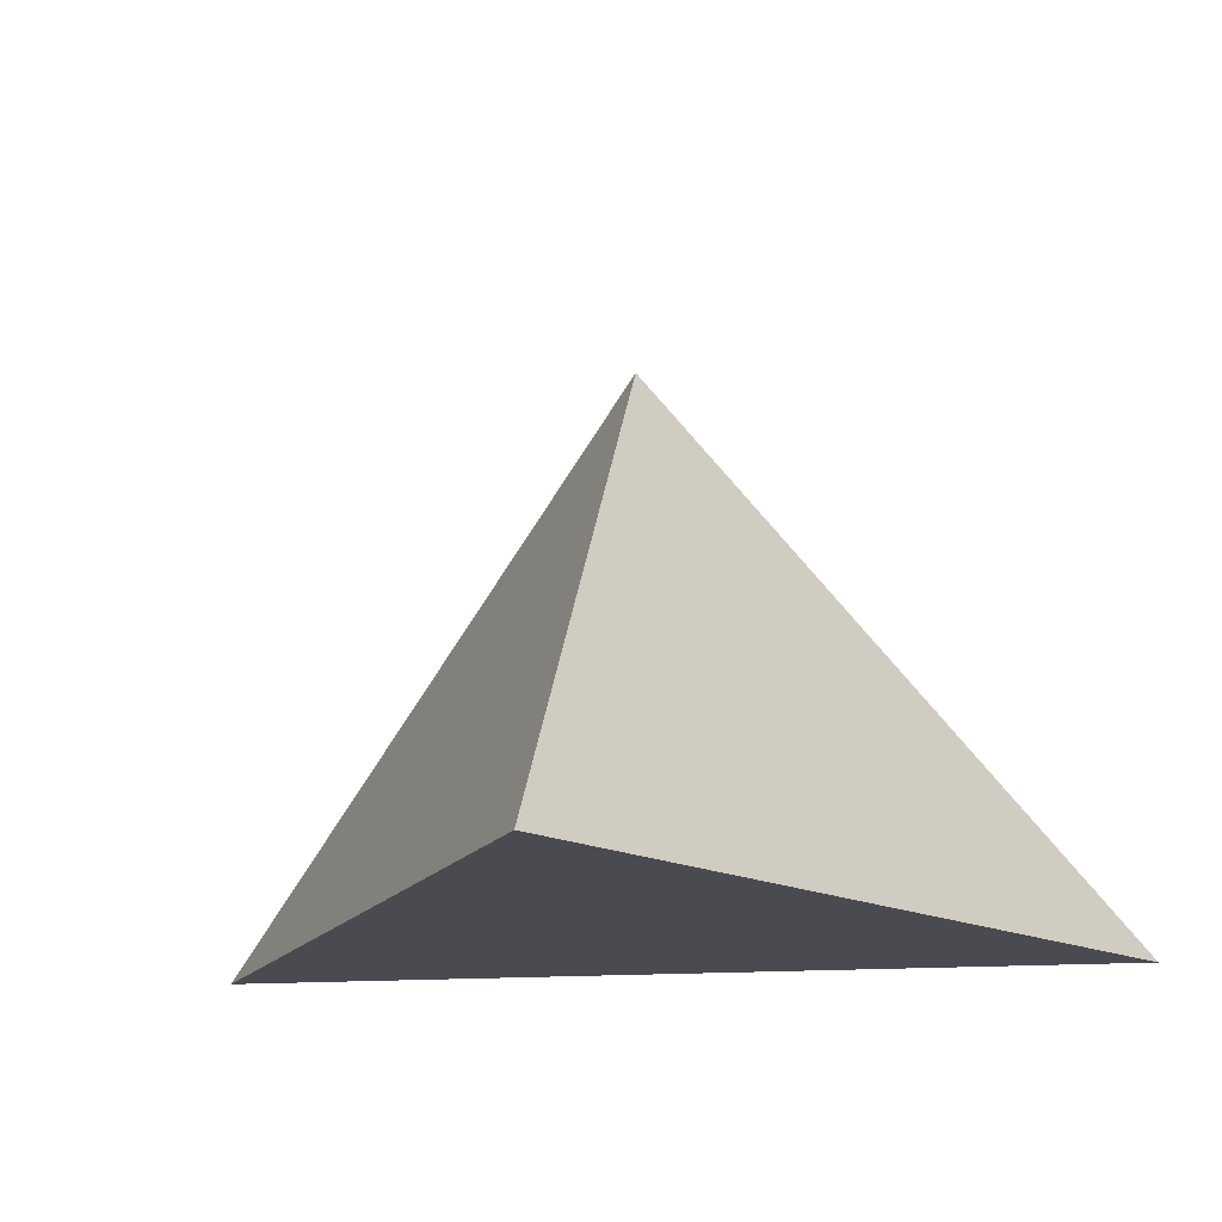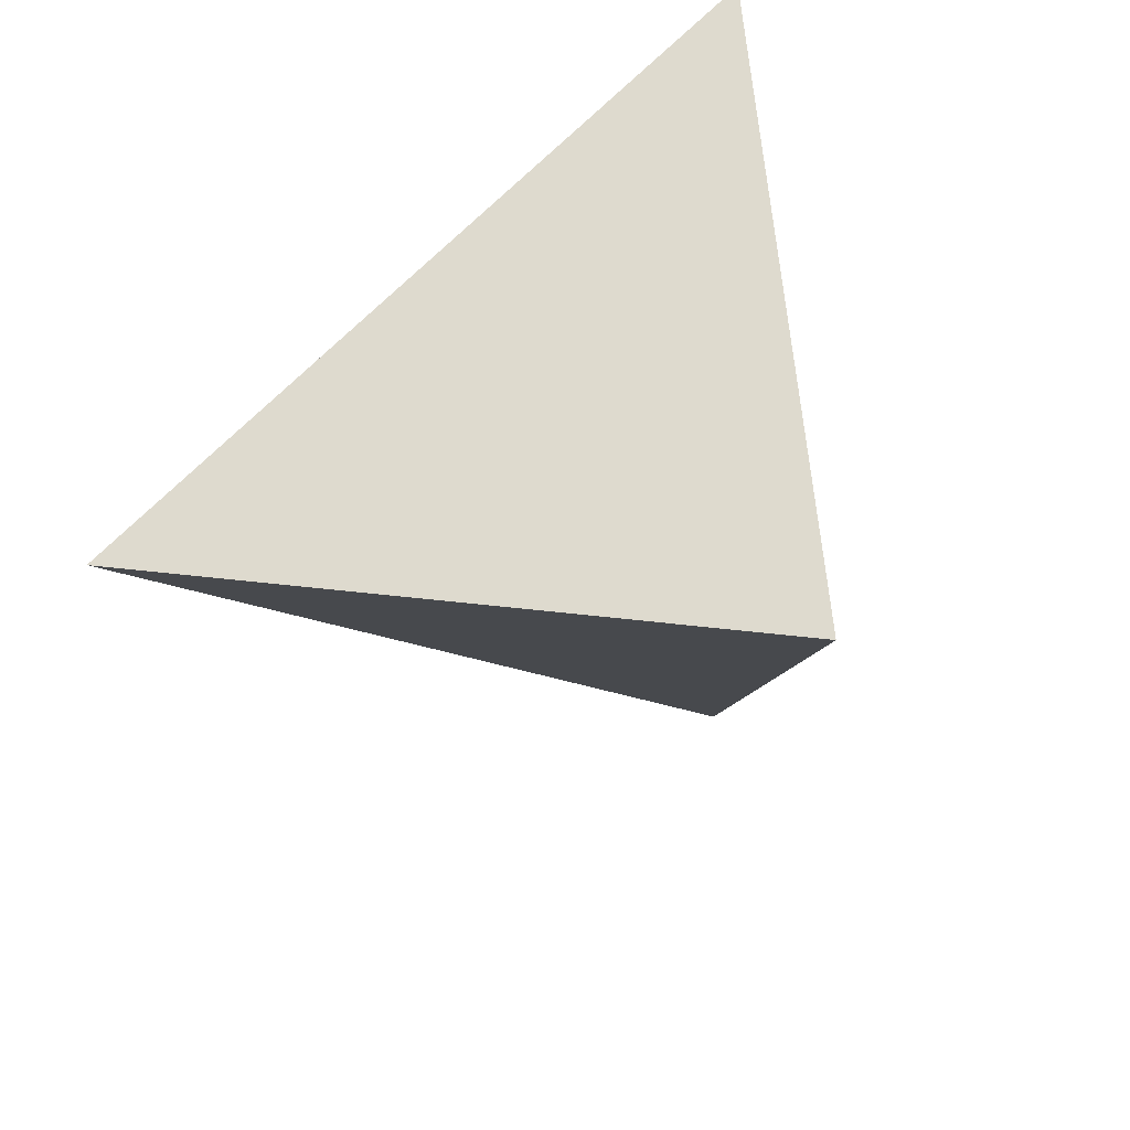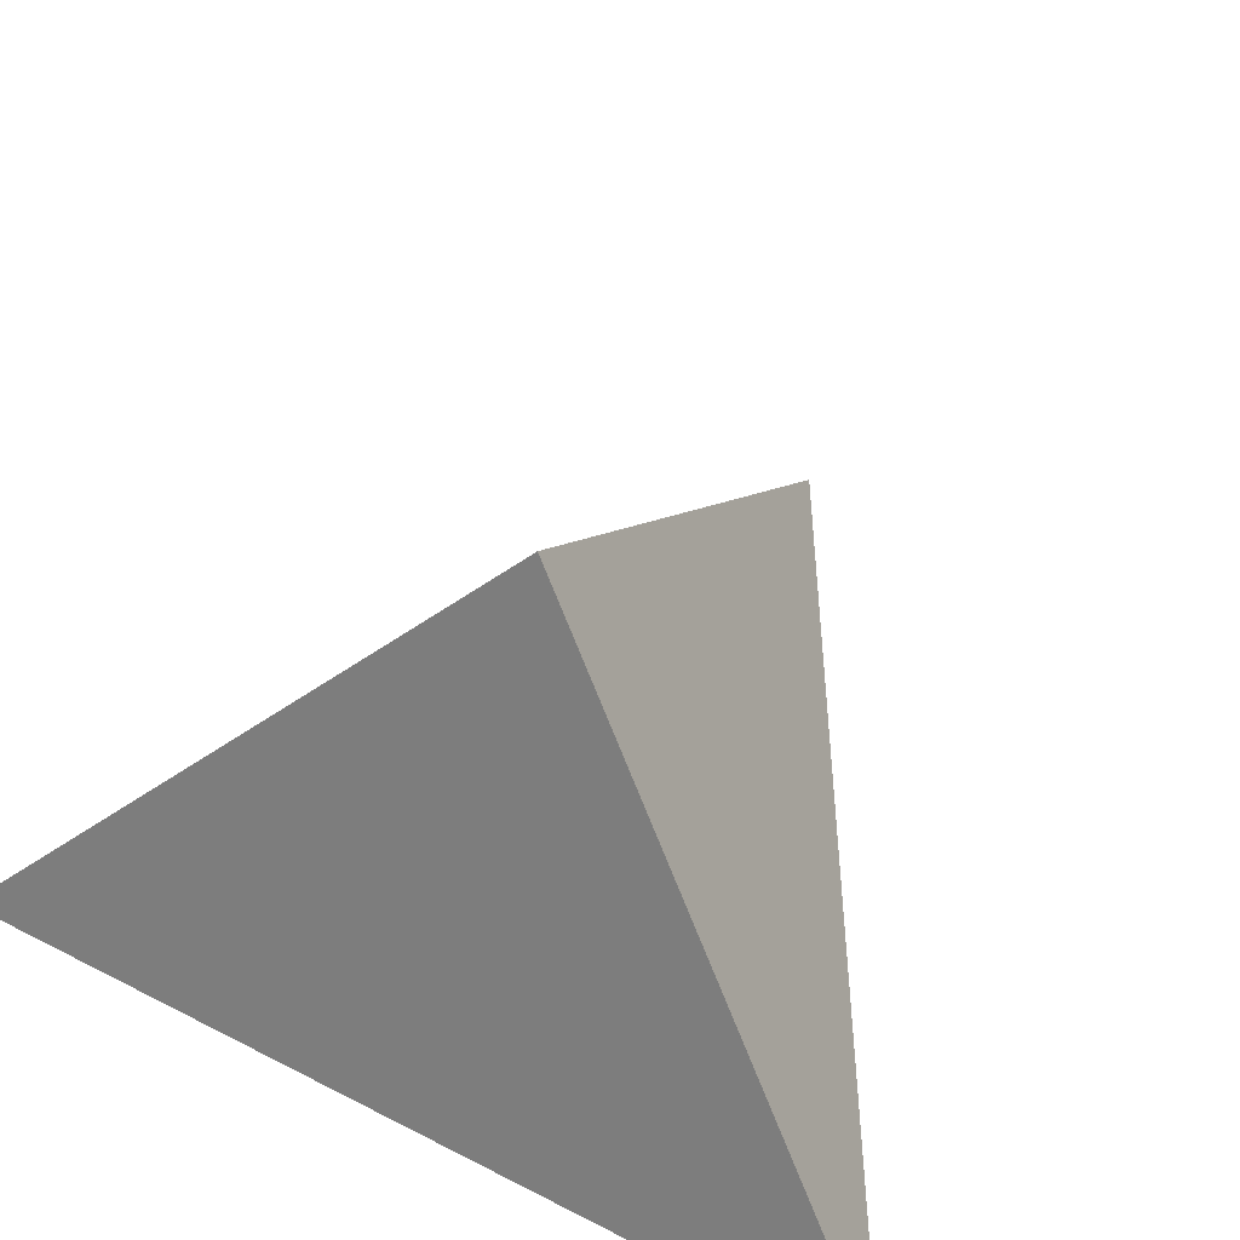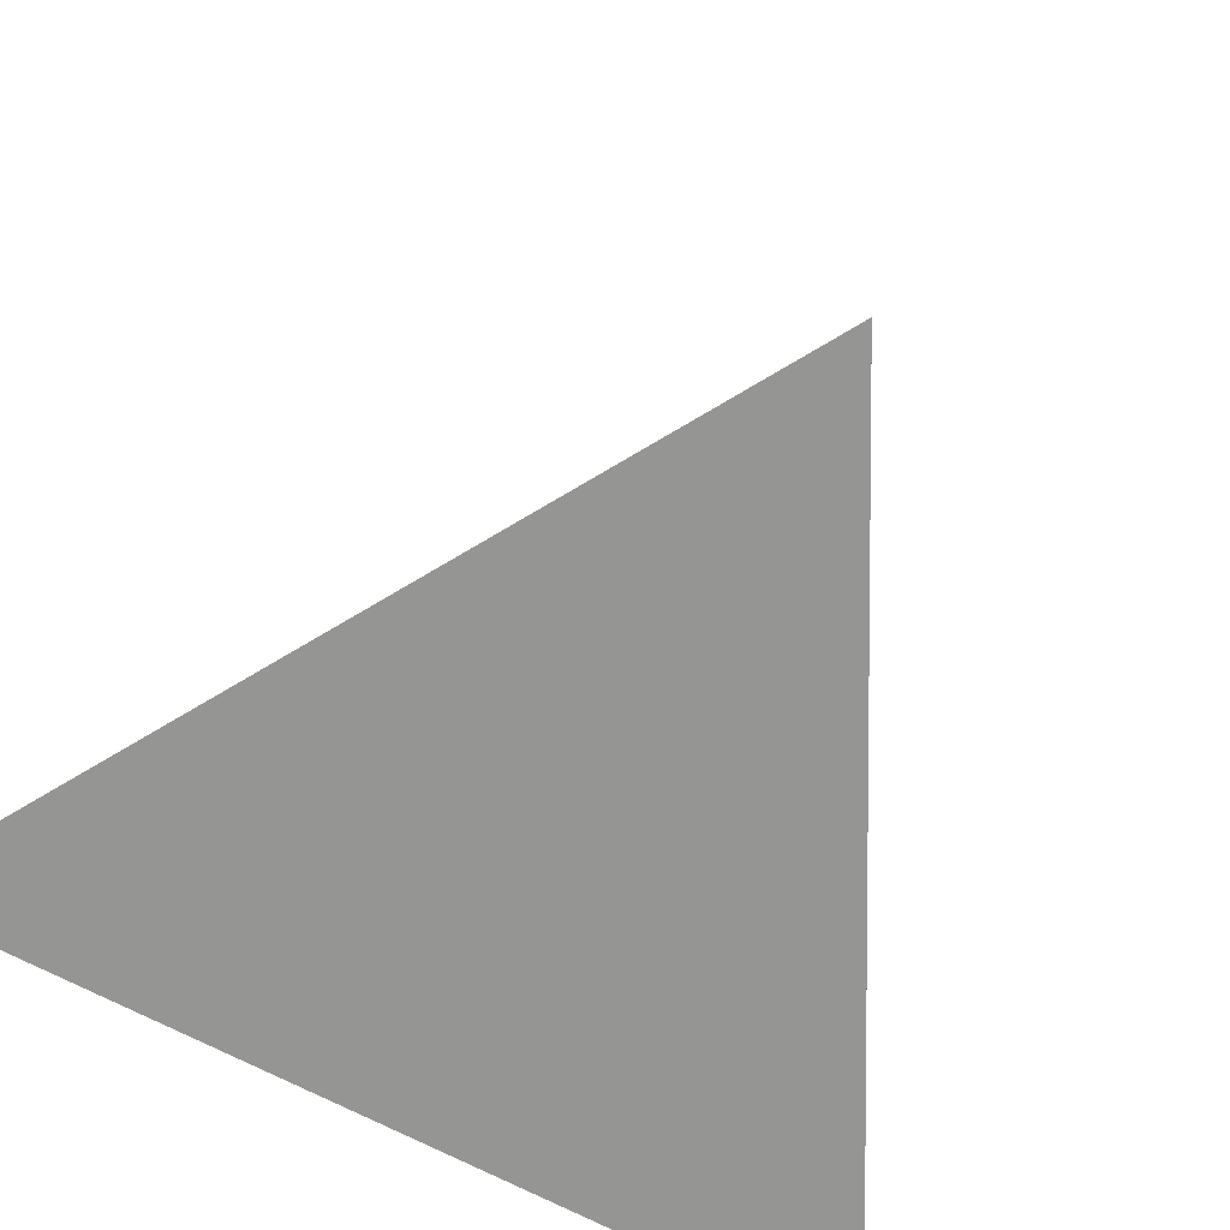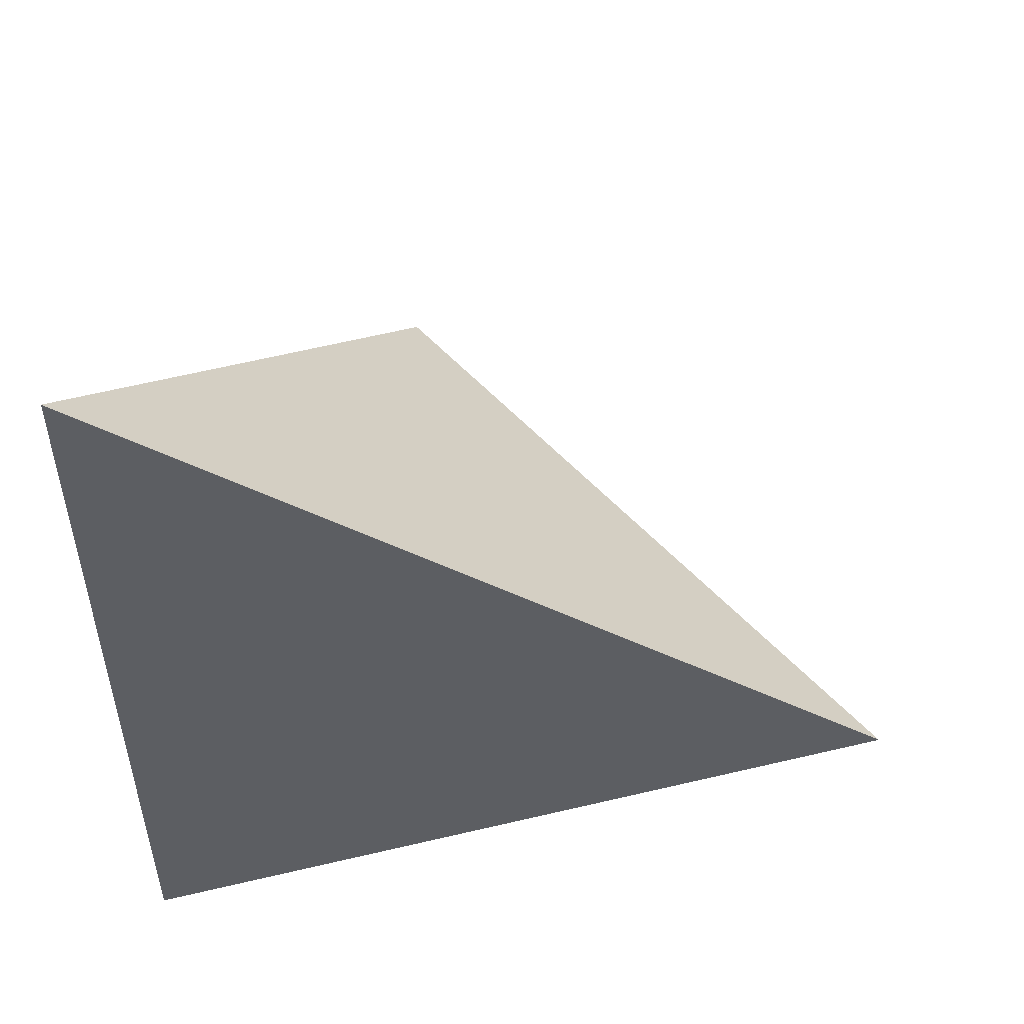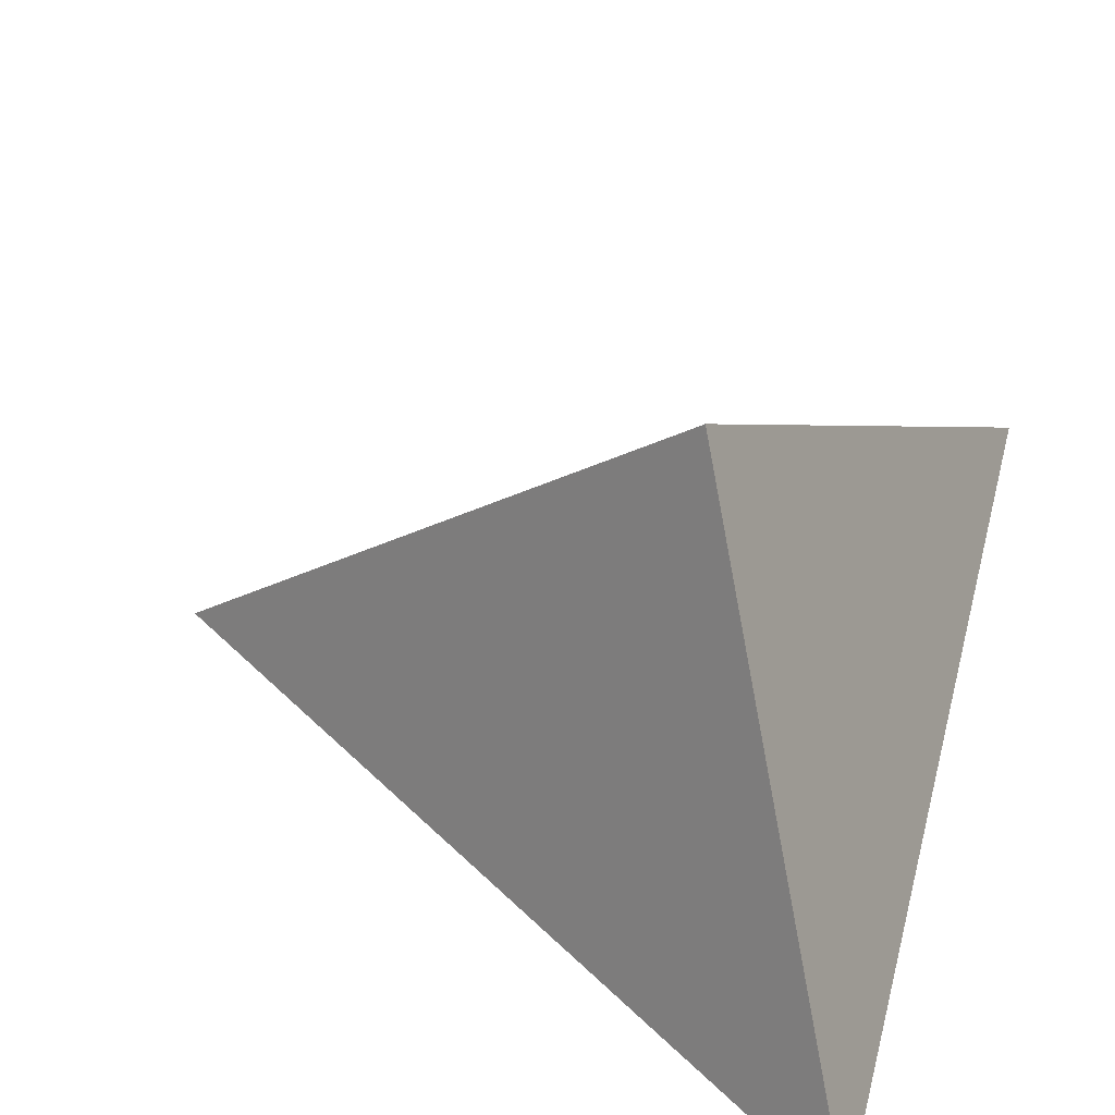
<metadata>
{"format":"obj","ext":"obj","renderer":"f3d","projection":"perspective","resolution":1024,"background":"white","views":[{"elev":-14.6,"azim":100.1,"up":"+Y"},{"elev":29.0,"azim":146.3,"up":"+Z"},{"elev":55.8,"azim":-61.6,"up":"+Y"},{"elev":-67.3,"azim":61.5,"up":"+Y"},{"elev":52.4,"azim":4.4,"up":"+Z"},{"elev":57.1,"azim":-165.3,"up":"+Y"}]}
</metadata>
<code>
o Cone
g Cone
v -0.25 0.5 0
v -0.75 -0.5 0.866
v 0.75 -0.5 0
v 0.75 -0.5 0
v -0.75 -0.5 0.866
v -0.25 -0.5 0
v -0.25 0.5 0
v -0.75 -0.5 -0.866
v -0.75 -0.5 0.866
v -0.75 -0.5 0.866
v -0.75 -0.5 -0.866
v -0.25 -0.5 0
v -0.25 0.5 0
v 0.75 -0.5 0
v -0.75 -0.5 -0.866
v 0.75 -0.5 0
g Cone
f 1 2 3
f 4 5 6
f 7 8 9
f 10 11 12
f 13 14 15
f 11 16 12

</code>
